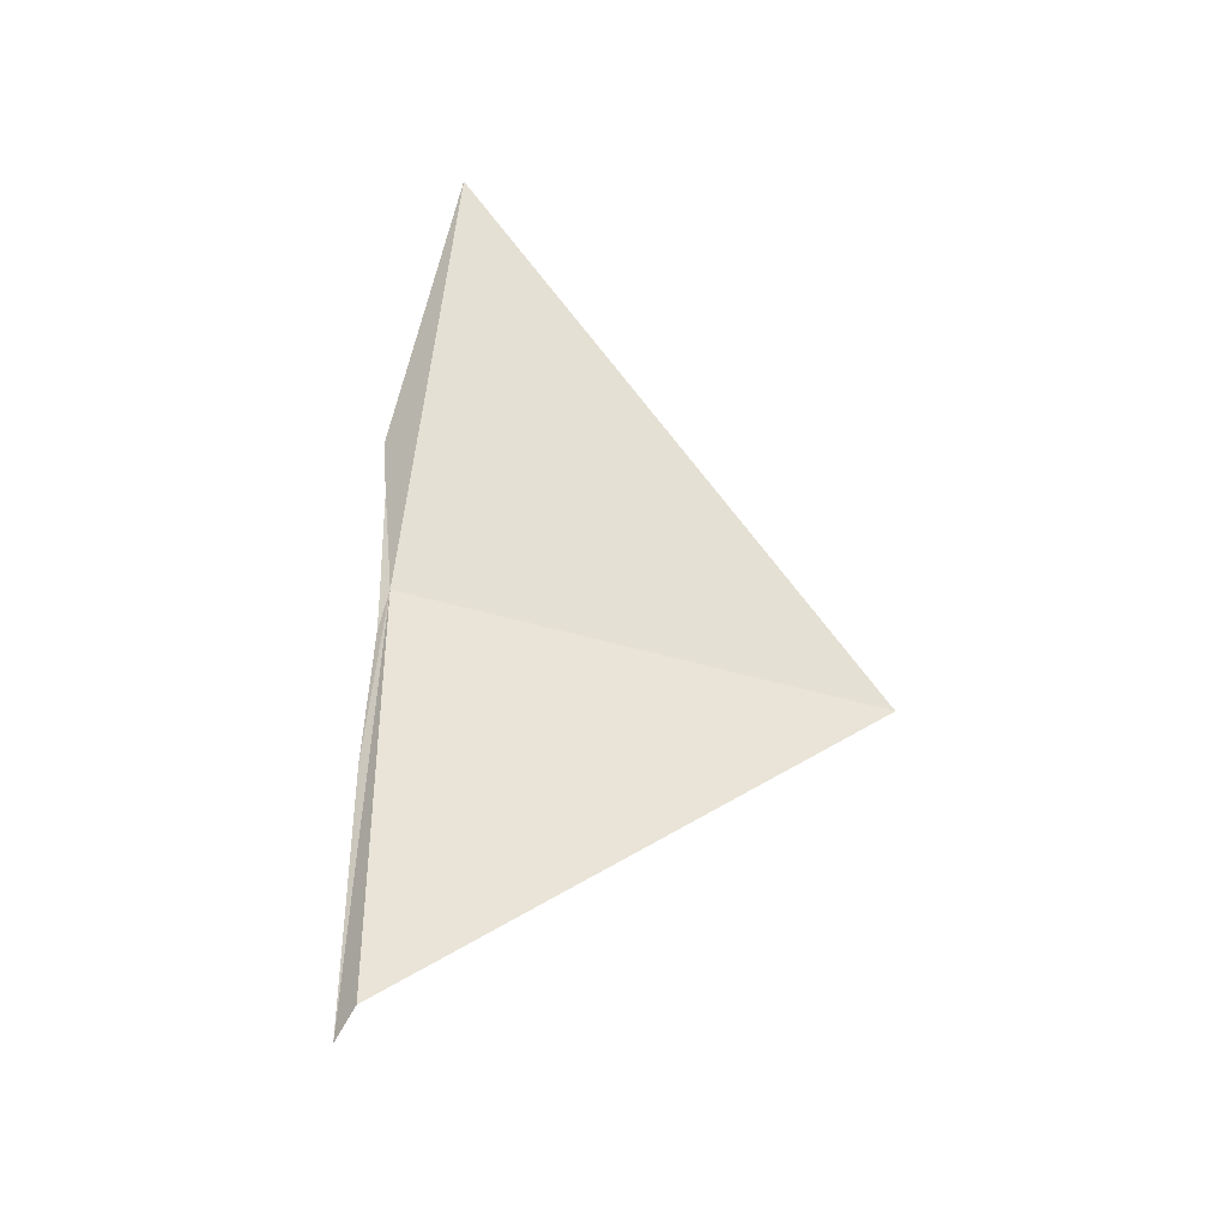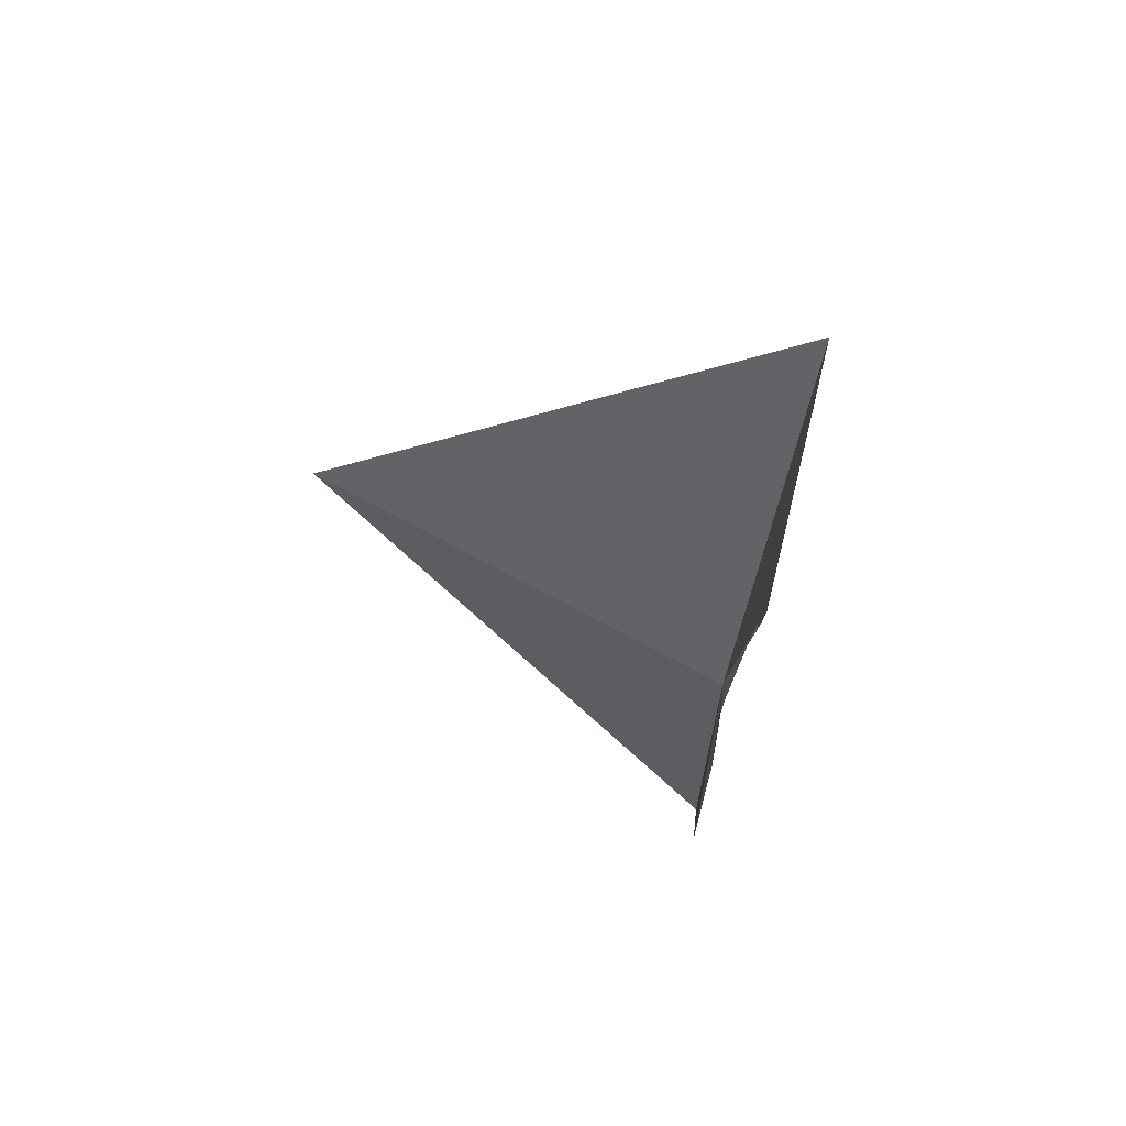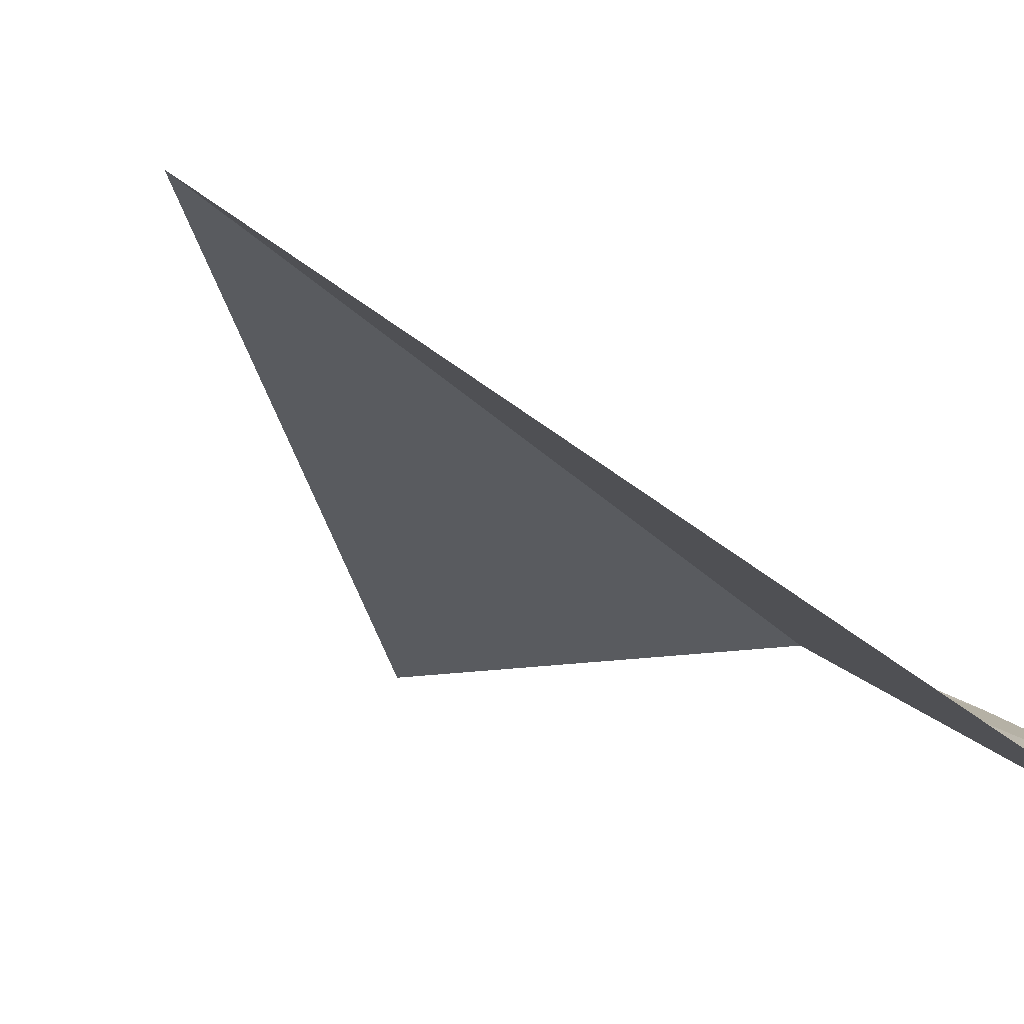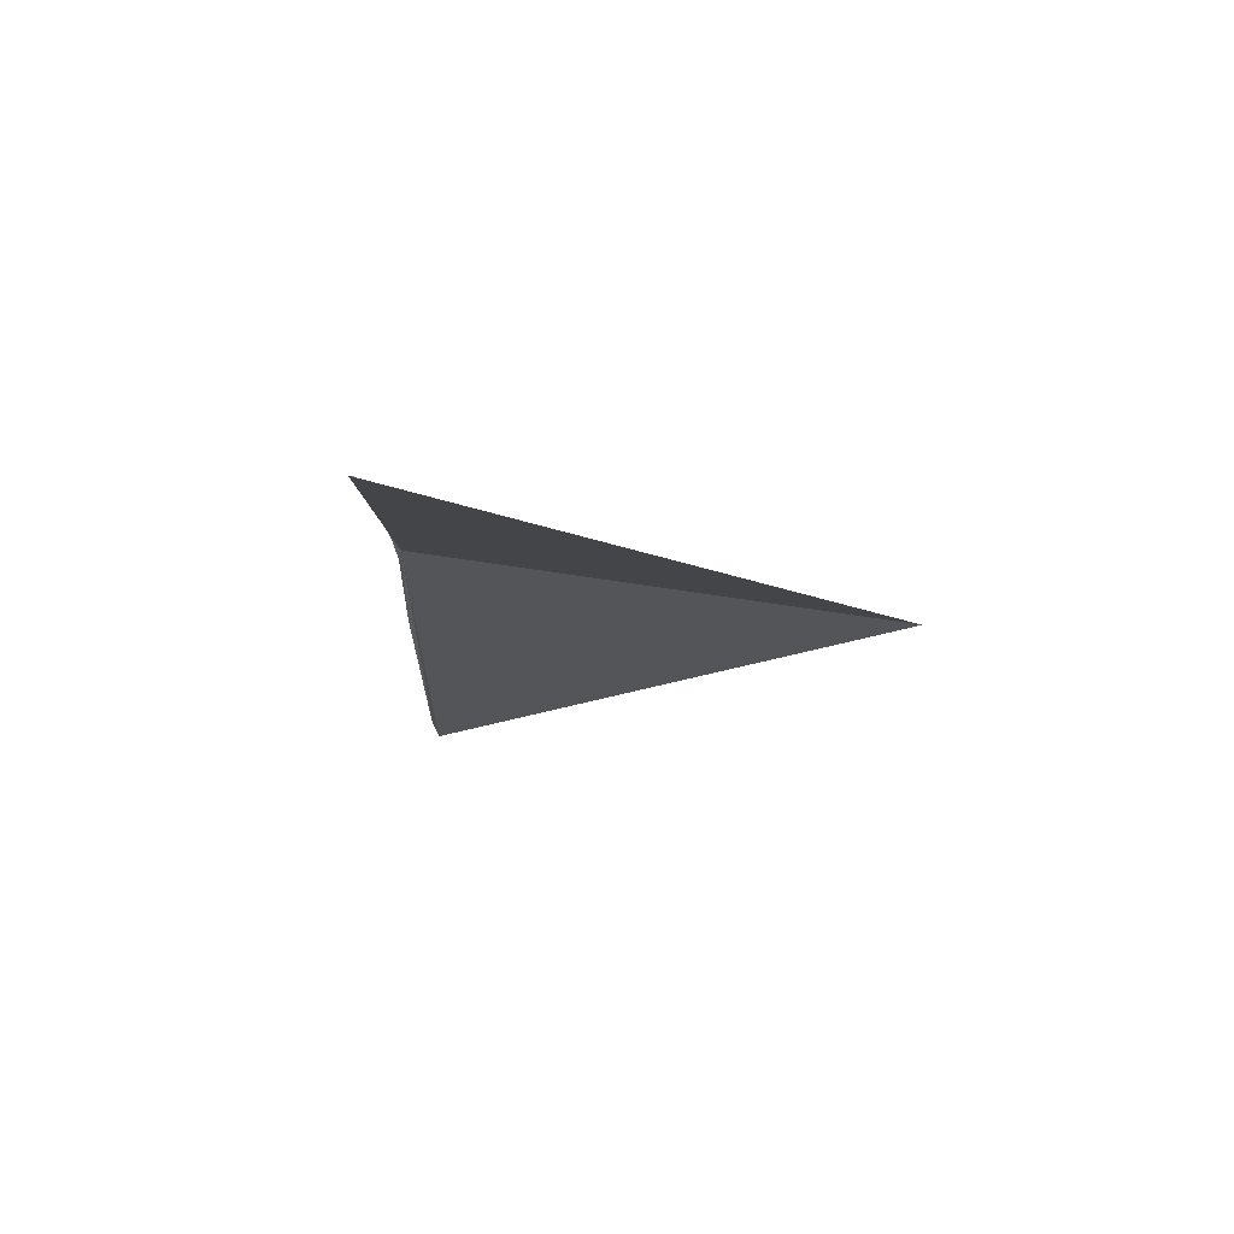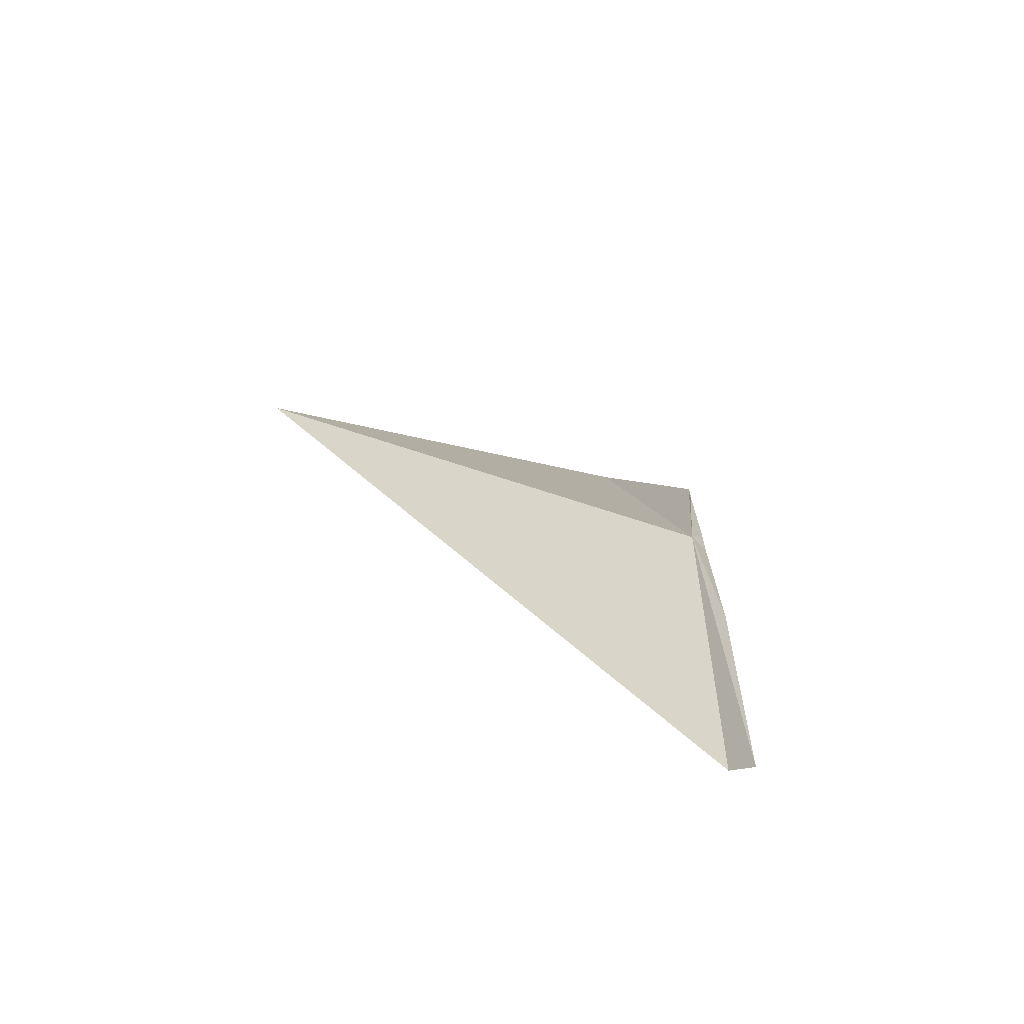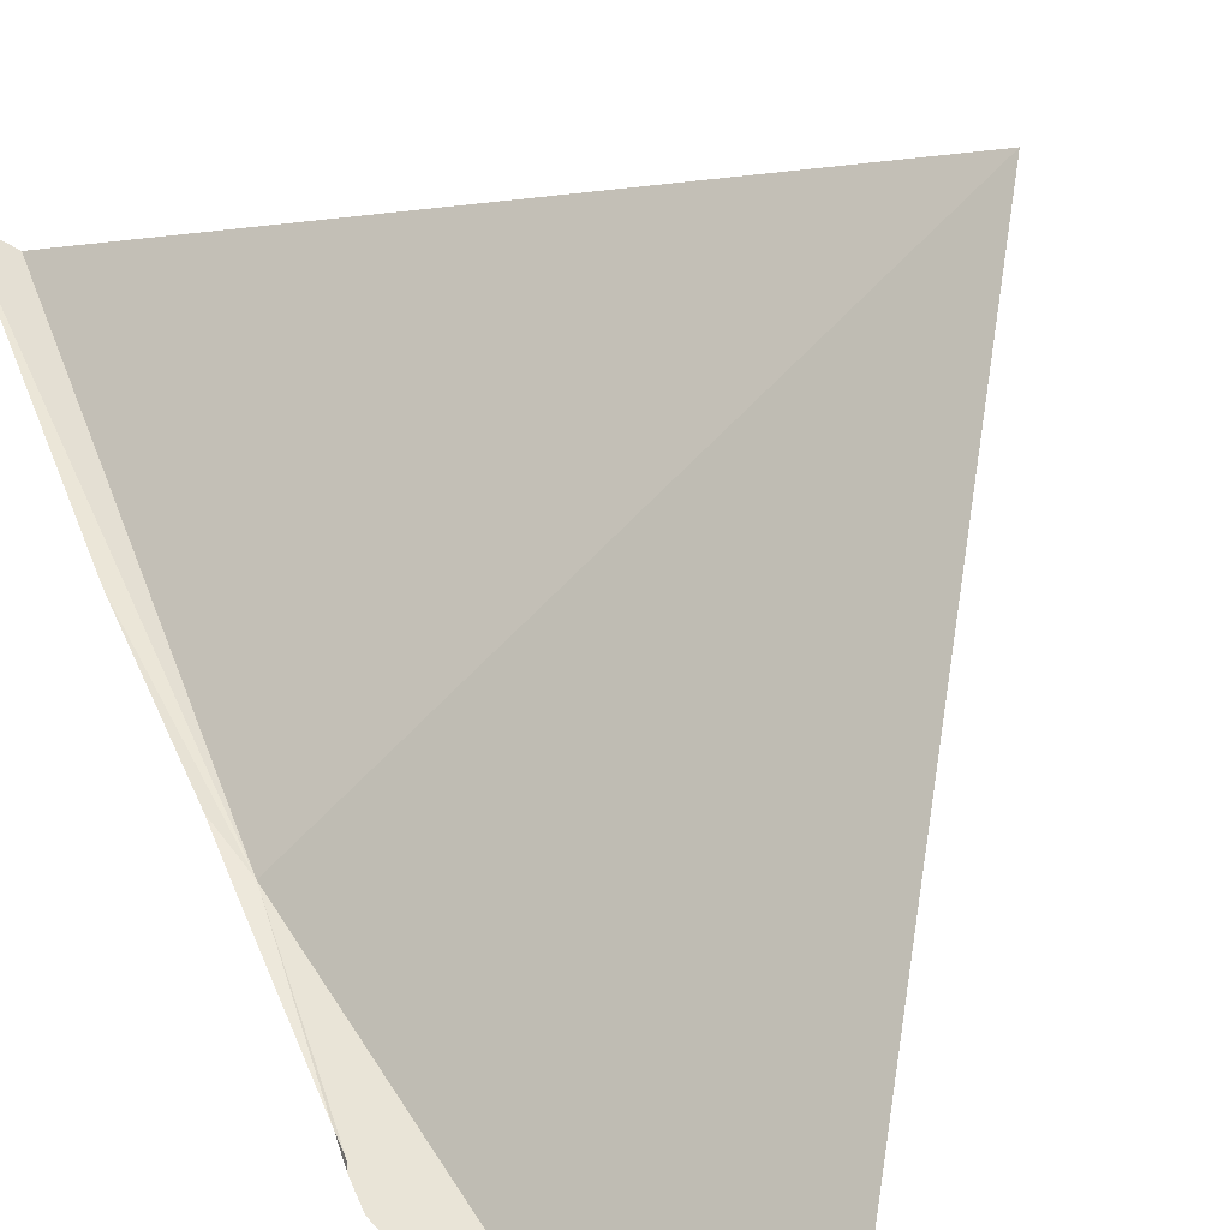
<metadata>
{"format":"obj","ext":"obj","renderer":"f3d","projection":"perspective","resolution":1024,"background":"white","views":[{"elev":-43.3,"azim":23.9,"up":"+Z"},{"elev":67.0,"azim":-111.7,"up":"+Z"},{"elev":10.3,"azim":160.7,"up":"+Y"},{"elev":66.2,"azim":43.1,"up":"+Z"},{"elev":-64.0,"azim":-164.7,"up":"+Z"},{"elev":47.4,"azim":-19.8,"up":"+Y"}]}
</metadata>
<code>
v 8.489 -21.66 114.6
v 8.316 -22.11 118.4
v 8.168 -21.64 114.5
v 19.41 -13.43 113.1
v 8.7 -21.79 101.6
v 11.5 -24.64 126.9
v 7.981 -21.44 101
v 8.147 -21.56 113.3
v 7.965 -21.53 108.9
v 8.311 -22.31 119
v 8.346 -22.42 119.6
v 8.347 -22.2 118.8
f 1 2 3
f 1 7 5
f 1 8 9
f 1 9 7
f 1 12 2
f 1 10 12
f 1 3 8
f 1 5 4
f 1 4 6
f 1 6 11
f 1 11 10

</code>
